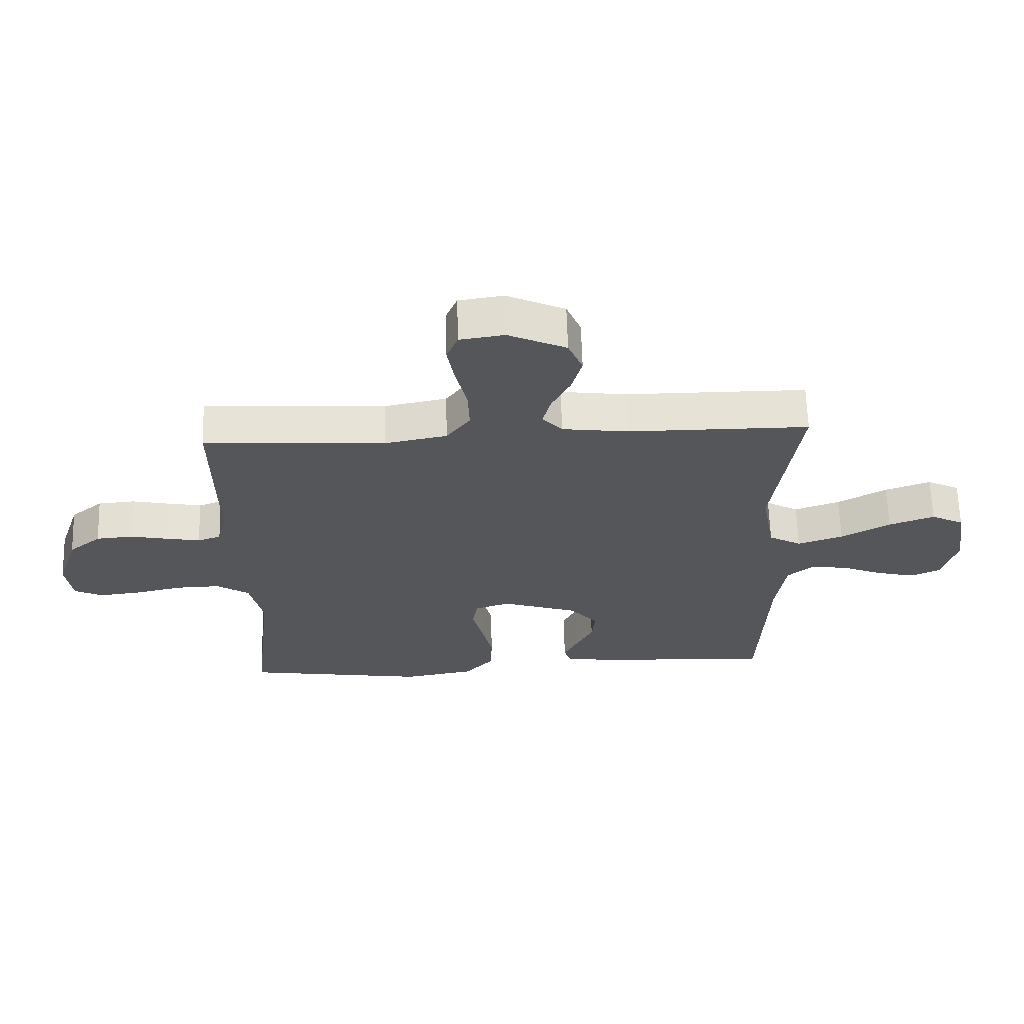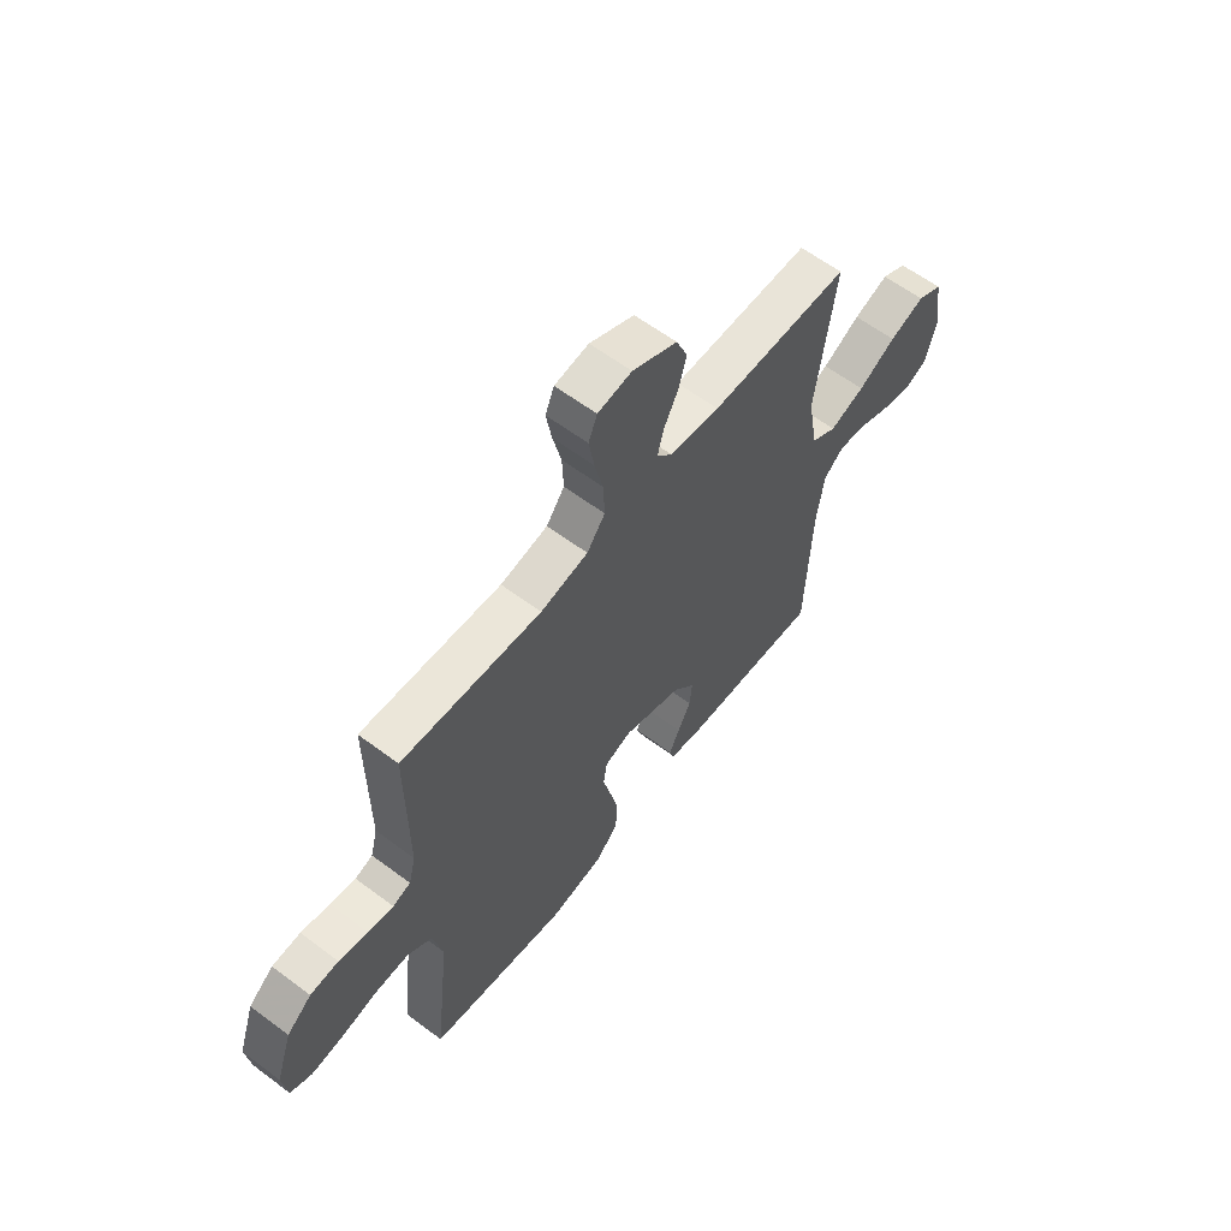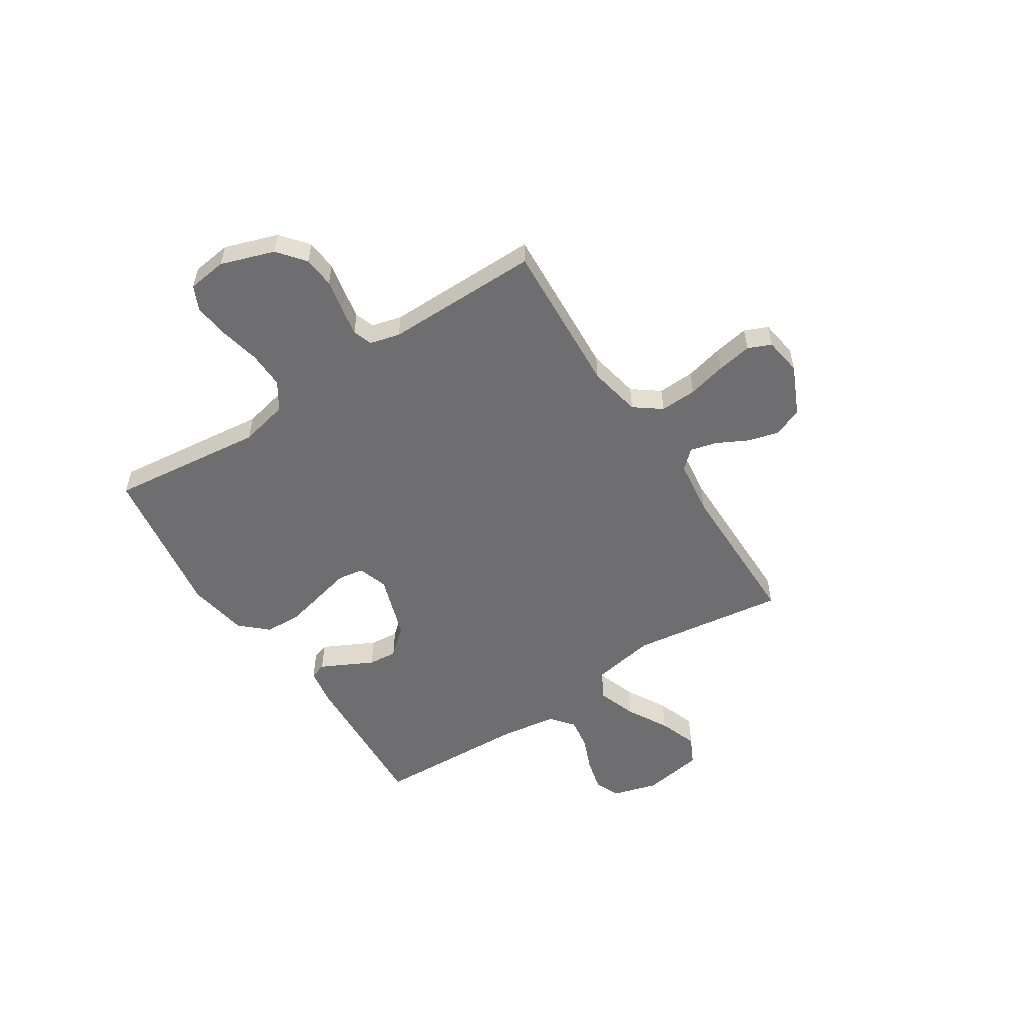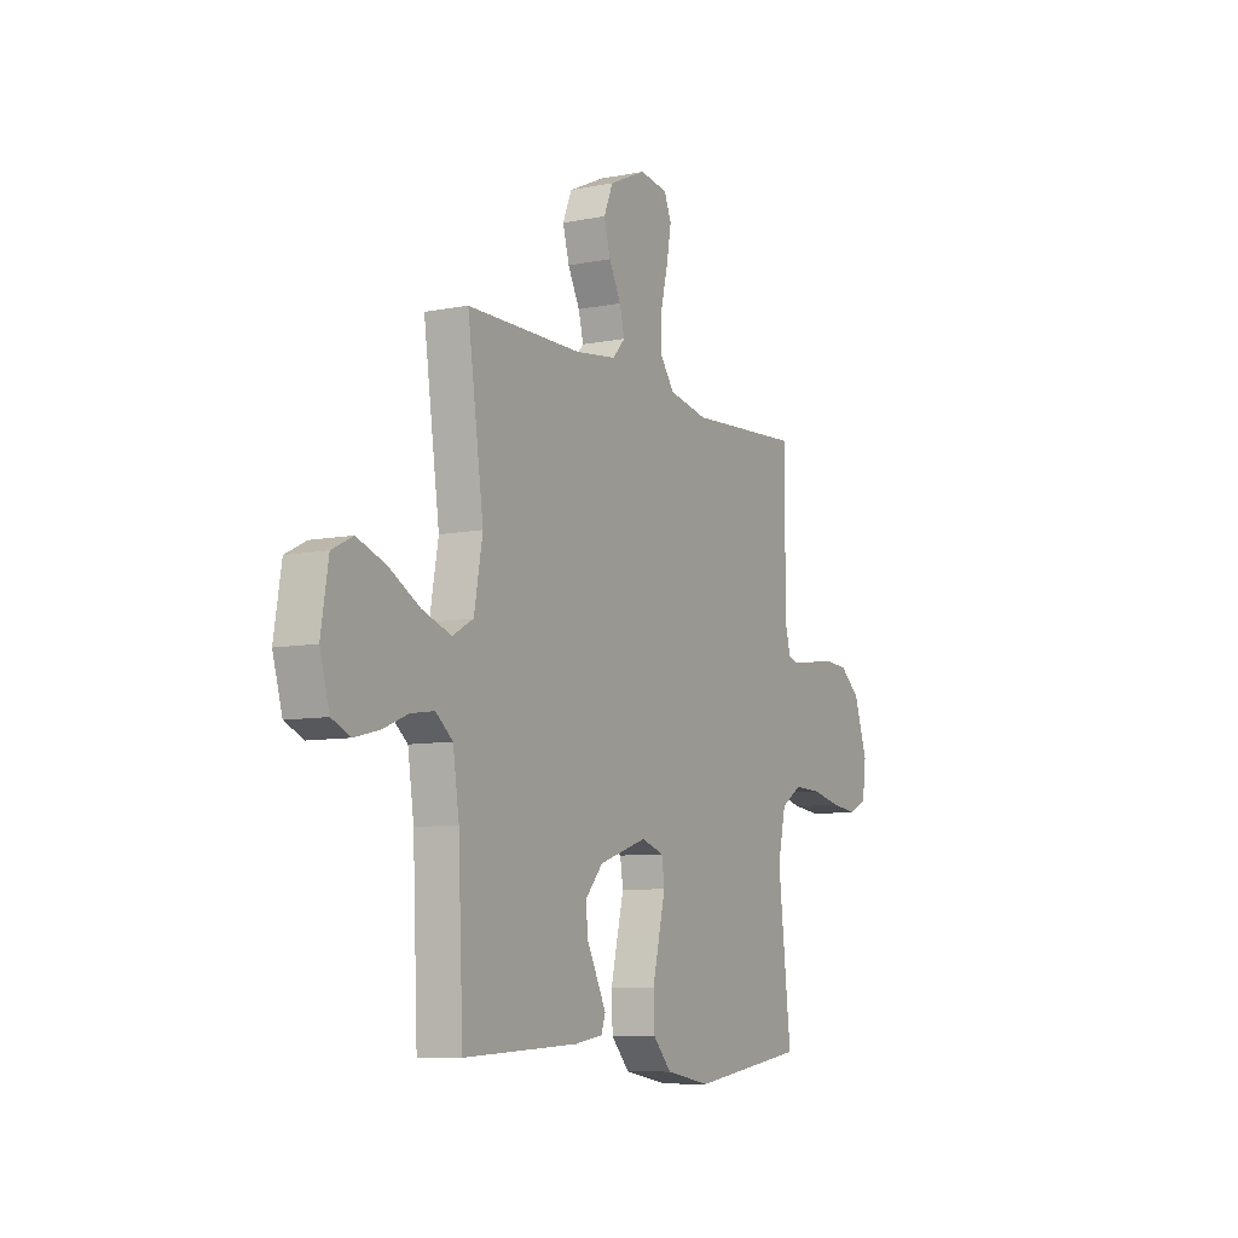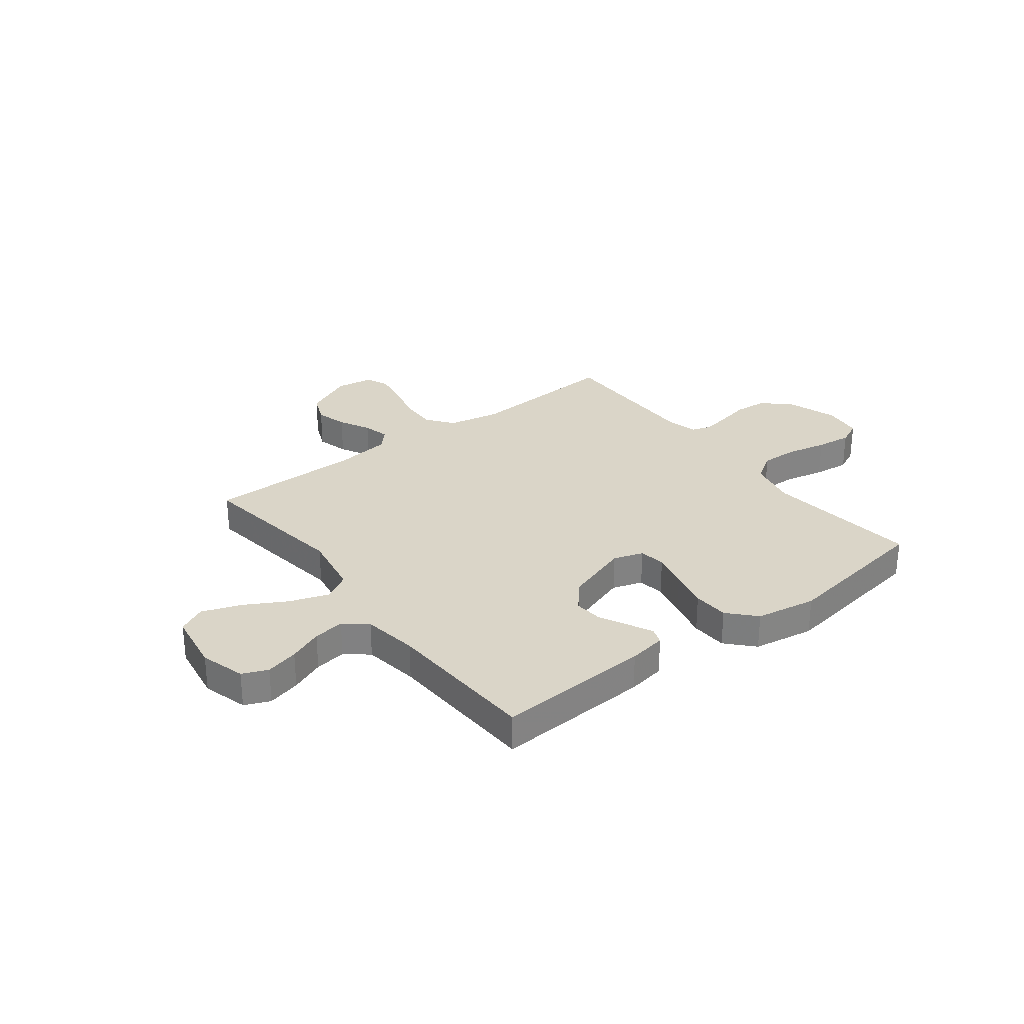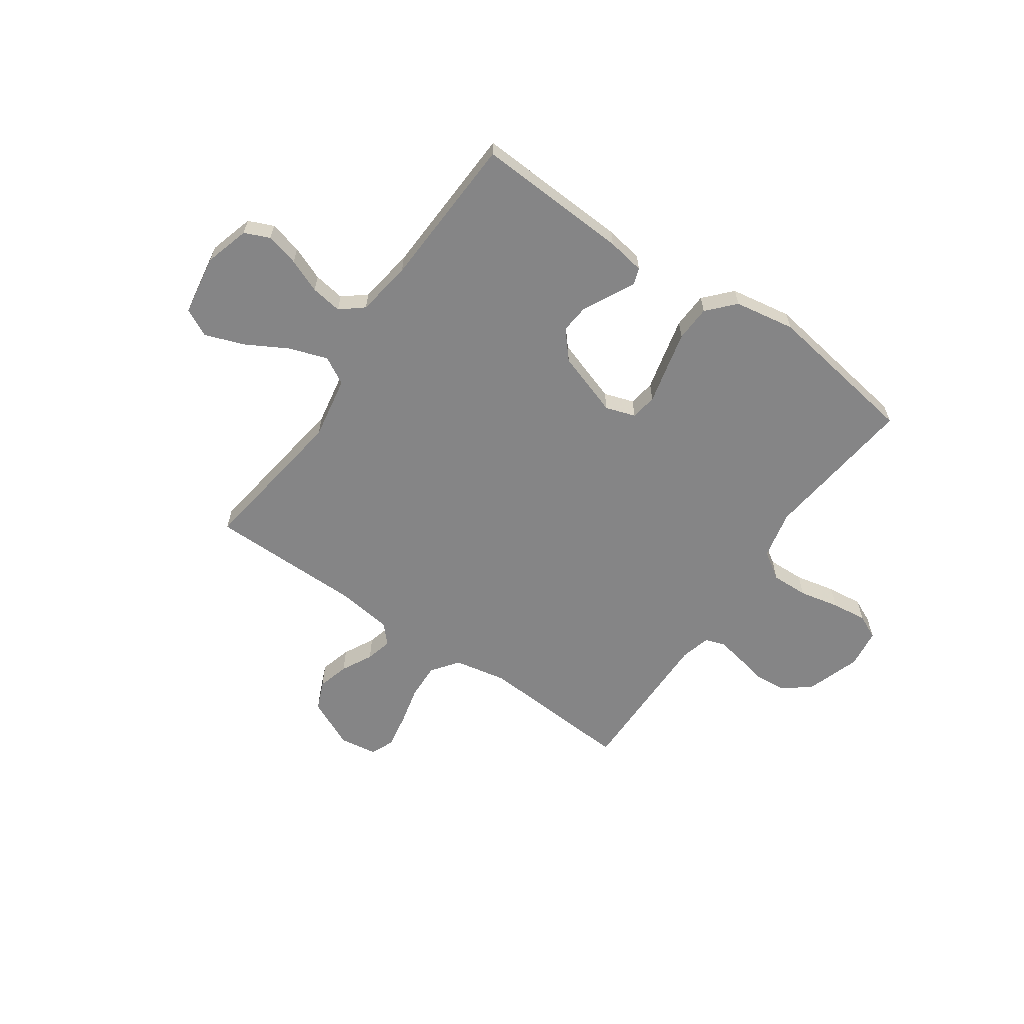
<metadata>
{"format":"obj","ext":"obj","renderer":"f3d","projection":"perspective","resolution":1024,"background":"white","views":[{"elev":63.9,"azim":-1.7,"up":"+Z"},{"elev":60.5,"azim":-52.5,"up":"+Z"},{"elev":-54.4,"azim":-57.0,"up":"+Y"},{"elev":-8.3,"azim":118.5,"up":"+Z"},{"elev":29.4,"azim":142.5,"up":"+Y"},{"elev":-61.9,"azim":145.2,"up":"+Y"}]}
</metadata>
<code>
v 0.5 0.07 -0.5
v 0.2 0.07 -0.484
v 0.127 0.07 -0.472
v 0.116 0.07 -0.44
v 0.139 0.07 -0.394
v 0.167 0.07 -0.339
v 0.172 0.07 -0.283
v 0.126 0.07 -0.23
v 0 0.07 -0.188
v -0.058 0.07 -0.207
v -0.066 0.07 -0.258
v -0.049 0.07 -0.328
v -0.031 0.07 -0.404
v -0.034 0.07 -0.474
v -0.082 0.07 -0.526
v -0.2 0.07 -0.546
v -0.5 0.07 -0.5
v -0.466 0.07 -0.2
v -0.487 0.07 -0.106
v -0.541 0.07 -0.071
v -0.613 0.07 -0.073
v -0.691 0.07 -0.09
v -0.76 0.07 -0.098
v -0.807 0.07 -0.076
v -0.817 0.07 0
v -0.782 0.07 0.104
v -0.729 0.07 0.147
v -0.668 0.07 0.152
v -0.606 0.07 0.139
v -0.551 0.07 0.129
v -0.513 0.07 0.142
v -0.498 0.07 0.2
v -0.5 0.07 0.5
v -0.2 0.07 0.482
v -0.098 0.07 0.502
v -0.059 0.07 0.554
v -0.062 0.07 0.625
v -0.08 0.07 0.7
v -0.092 0.07 0.768
v -0.073 0.07 0.813
v 0 0.07 0.824
v 0.096 0.07 0.78
v 0.12 0.07 0.723
v 0.103 0.07 0.662
v 0.072 0.07 0.602
v 0.059 0.07 0.551
v 0.092 0.07 0.515
v 0.2 0.07 0.501
v 0.5 0.07 0.5
v 0.458 0.07 0.2
v 0.48 0.07 0.077
v 0.534 0.07 0.047
v 0.609 0.07 0.073
v 0.69 0.07 0.118
v 0.765 0.07 0.145
v 0.819 0.07 0.118
v 0.838 0.07 0
v 0.813 0.07 -0.087
v 0.764 0.07 -0.108
v 0.7 0.07 -0.092
v 0.634 0.07 -0.065
v 0.573 0.07 -0.056
v 0.529 0.07 -0.092
v 0.513 0.07 -0.2
v 0.5 0 -0.5
v 0.2 0 -0.484
v 0.127 0 -0.472
v 0.116 0 -0.44
v 0.139 0 -0.394
v 0.167 0 -0.339
v 0.172 0 -0.283
v 0.126 0 -0.23
v 0 0 -0.188
v -0.058 0 -0.207
v -0.066 0 -0.258
v -0.049 0 -0.328
v -0.031 0 -0.404
v -0.034 0 -0.474
v -0.082 0 -0.526
v -0.2 0 -0.546
v -0.5 0 -0.5
v -0.466 0 -0.2
v -0.487 0 -0.106
v -0.541 0 -0.071
v -0.613 0 -0.073
v -0.691 0 -0.09
v -0.76 0 -0.098
v -0.807 0 -0.076
v -0.817 0 0
v -0.782 0 0.104
v -0.729 0 0.147
v -0.668 0 0.152
v -0.606 0 0.139
v -0.551 0 0.129
v -0.513 0 0.142
v -0.498 0 0.2
v -0.5 0 0.5
v -0.2 0 0.482
v -0.098 0 0.502
v -0.059 0 0.554
v -0.062 0 0.625
v -0.08 0 0.7
v -0.092 0 0.768
v -0.073 0 0.813
v 0 0 0.824
v 0.096 0 0.78
v 0.12 0 0.723
v 0.103 0 0.662
v 0.072 0 0.602
v 0.059 0 0.551
v 0.092 0 0.515
v 0.2 0 0.501
v 0.5 0 0.5
v 0.458 0 0.2
v 0.48 0 0.077
v 0.534 0 0.047
v 0.609 0 0.073
v 0.69 0 0.118
v 0.765 0 0.145
v 0.819 0 0.118
v 0.838 0 0
v 0.813 0 -0.087
v 0.764 0 -0.108
v 0.7 0 -0.092
v 0.634 0 -0.065
v 0.573 0 -0.056
v 0.529 0 -0.092
v 0.513 0 -0.2
f 58 59 60 61
f 58 61 62
f 57 58 62
f 56 57 62
f 53 54 55 56
f 52 53 56 62
f 51 52 62 63
f 48 49 50
f 47 48 50 51
f 46 47 51 63
f 42 43 44 45
f 42 45 46
f 41 42 46
f 40 41 46
f 37 38 39 40
f 37 40 46
f 36 37 46 63
f 32 33 34
f 31 32 34 35
f 26 27 28 29
f 26 29 30
f 25 26 30
f 24 25 30 31
f 21 22 23 24
f 20 21 24 31
f 15 16 17 18
f 15 18 19
f 14 15 19
f 11 12 13 14
f 11 14 19
f 10 11 19 20
f 3 4 5 6
f 1 2 3 6
f 64 1 6 7
f 35 36 63 64
f 35 64 7 8
f 31 35 8 9
f 9 10 20 31
f 125 124 123 122
f 126 125 122
f 126 122 121
f 126 121 120
f 120 119 118 117
f 126 120 117 116
f 127 126 116 115
f 114 113 112
f 115 114 112 111
f 127 115 111 110
f 109 108 107 106
f 110 109 106
f 110 106 105
f 110 105 104
f 104 103 102 101
f 110 104 101
f 127 110 101 100
f 98 97 96
f 99 98 96 95
f 93 92 91 90
f 94 93 90
f 94 90 89
f 95 94 89 88
f 88 87 86 85
f 95 88 85 84
f 82 81 80 79
f 83 82 79
f 83 79 78
f 78 77 76 75
f 83 78 75
f 84 83 75 74
f 70 69 68 67
f 70 67 66 65
f 71 70 65 128
f 128 127 100 99
f 72 71 128 99
f 73 72 99 95
f 95 84 74 73
f 1 65 66 2
f 2 66 67 3
f 3 67 68 4
f 4 68 69 5
f 5 69 70 6
f 6 70 71 7
f 7 71 72 8
f 8 72 73 9
f 9 73 74 10
f 10 74 75 11
f 11 75 76 12
f 12 76 77 13
f 13 77 78 14
f 14 78 79 15
f 15 79 80 16
f 16 80 81 17
f 17 81 82 18
f 18 82 83 19
f 19 83 84 20
f 20 84 85 21
f 21 85 86 22
f 22 86 87 23
f 23 87 88 24
f 24 88 89 25
f 25 89 90 26
f 26 90 91 27
f 27 91 92 28
f 28 92 93 29
f 29 93 94 30
f 30 94 95 31
f 31 95 96 32
f 32 96 97 33
f 33 97 98 34
f 34 98 99 35
f 35 99 100 36
f 36 100 101 37
f 37 101 102 38
f 38 102 103 39
f 39 103 104 40
f 40 104 105 41
f 41 105 106 42
f 42 106 107 43
f 43 107 108 44
f 44 108 109 45
f 45 109 110 46
f 46 110 111 47
f 47 111 112 48
f 48 112 113 49
f 49 113 114 50
f 50 114 115 51
f 51 115 116 52
f 52 116 117 53
f 53 117 118 54
f 54 118 119 55
f 55 119 120 56
f 56 120 121 57
f 57 121 122 58
f 58 122 123 59
f 59 123 124 60
f 60 124 125 61
f 61 125 126 62
f 62 126 127 63
f 63 127 128 64
f 64 128 65 1

</code>
